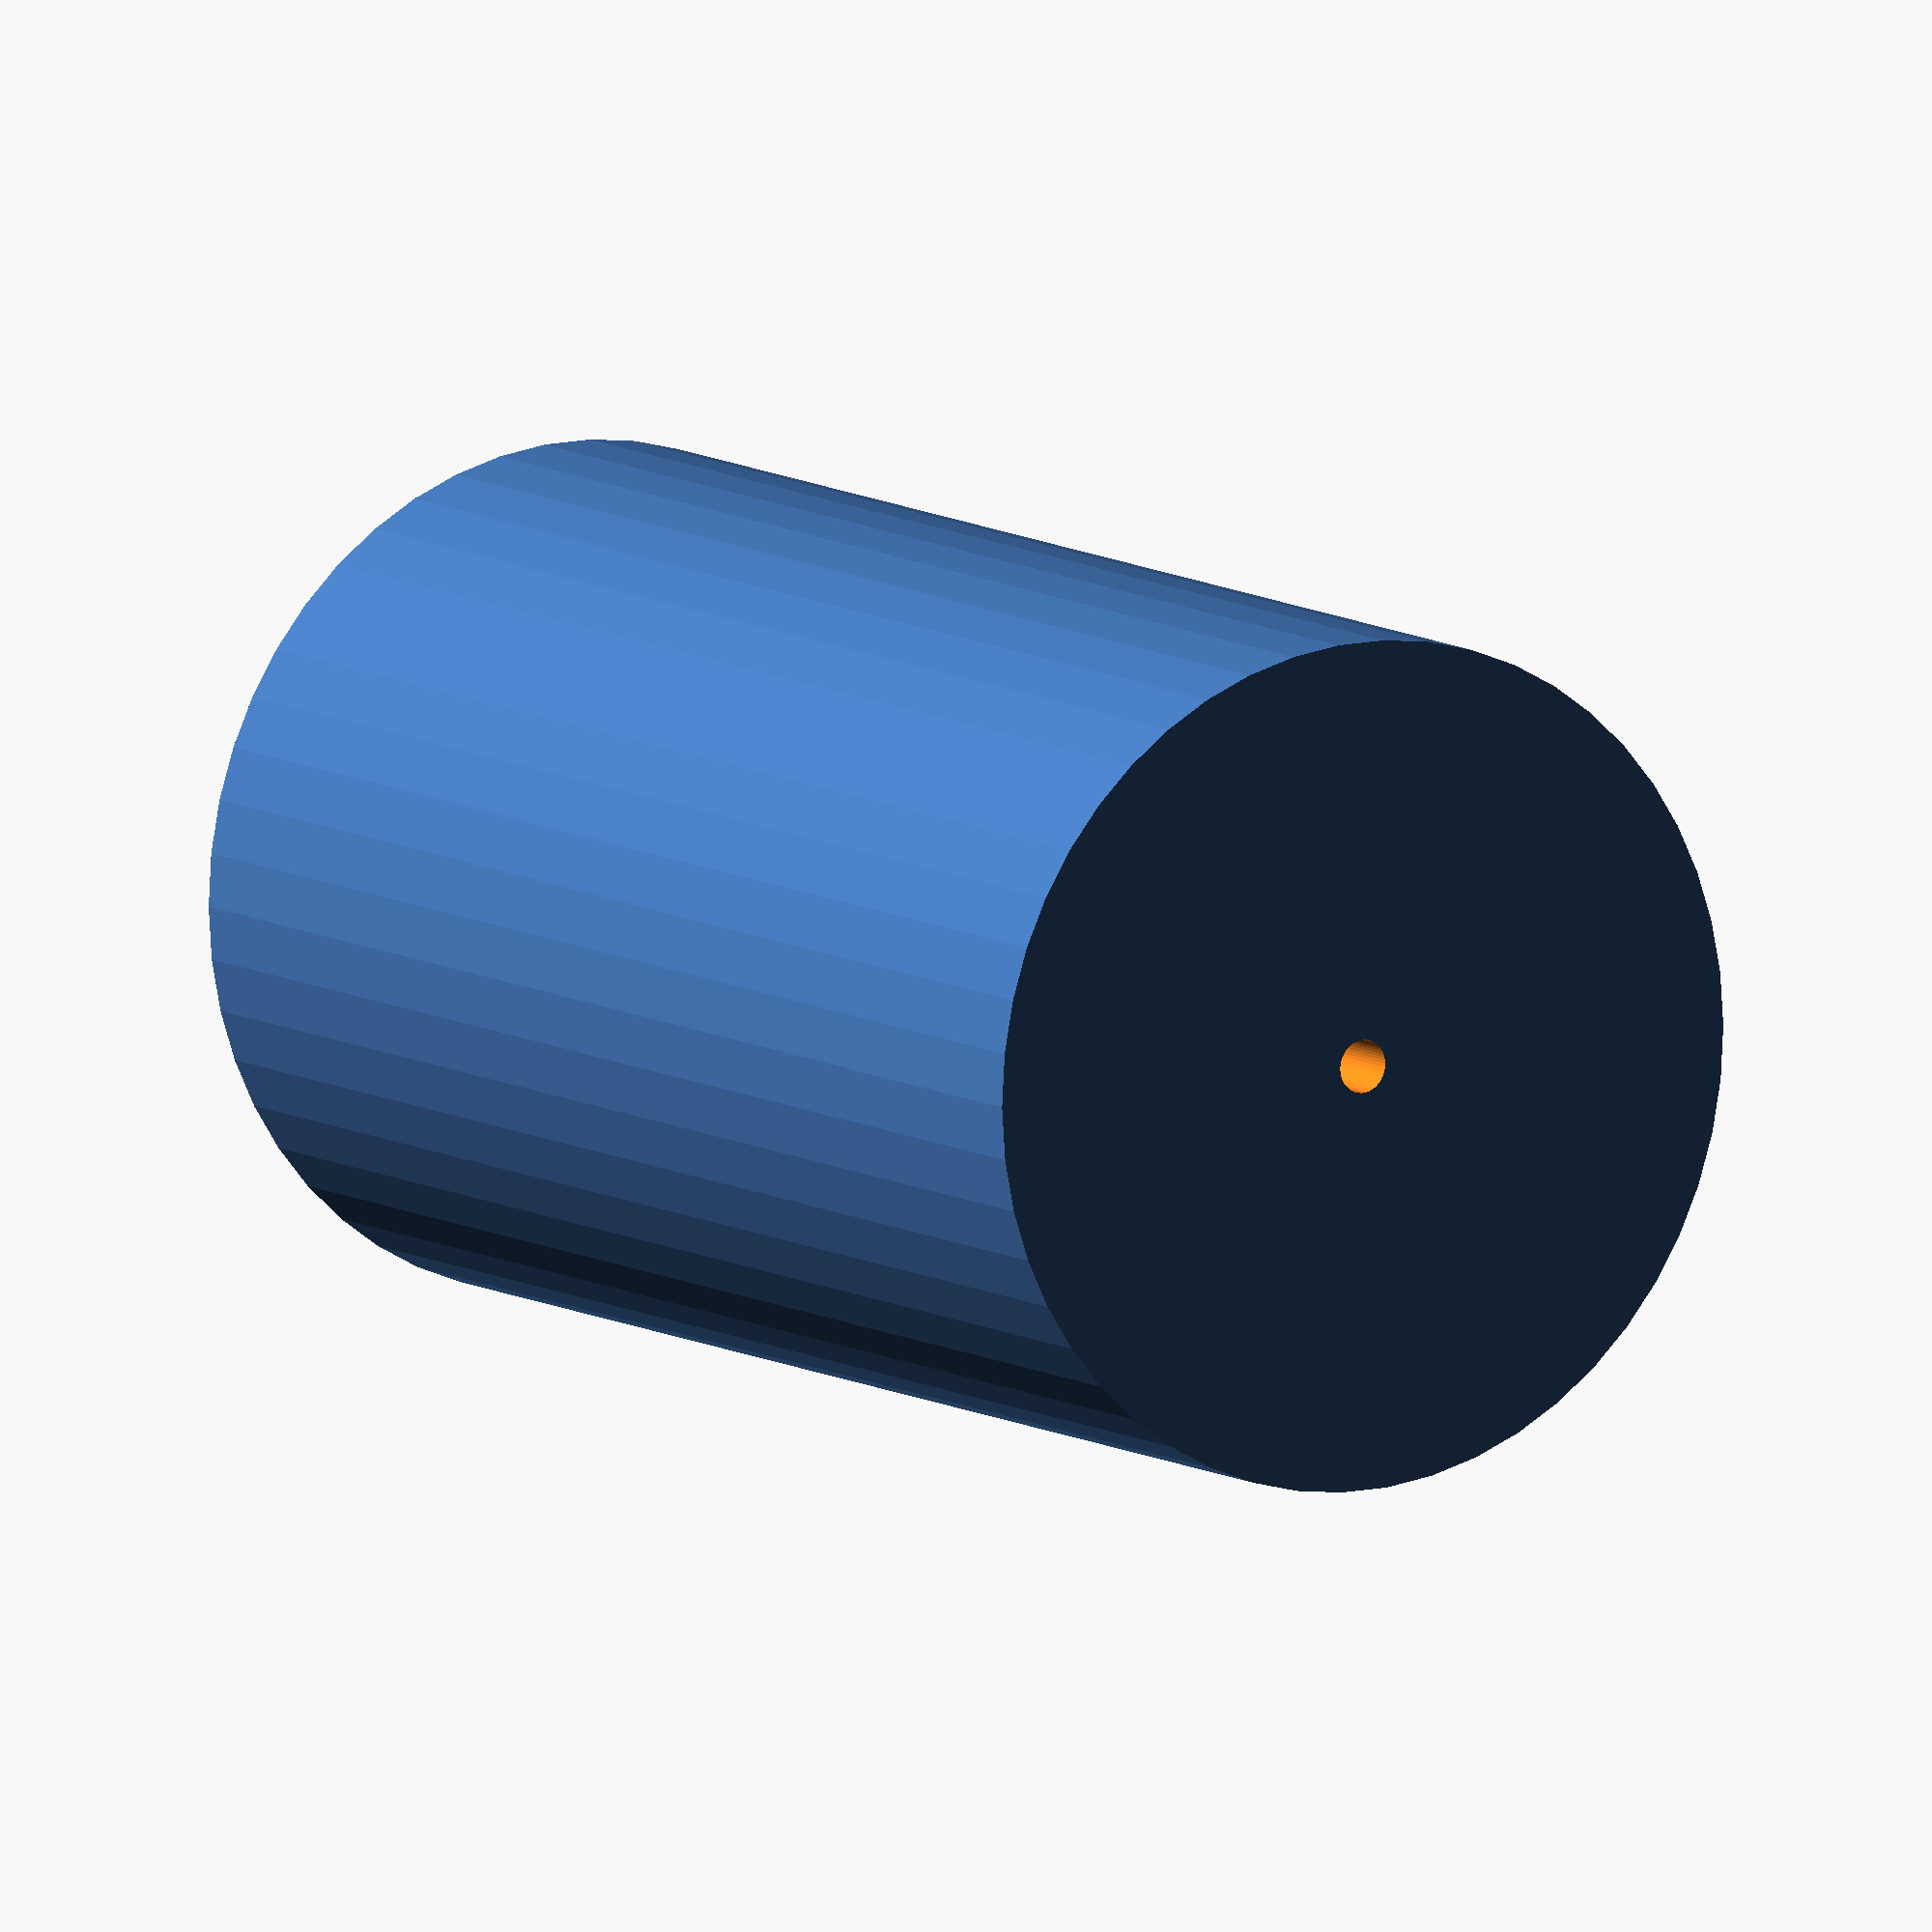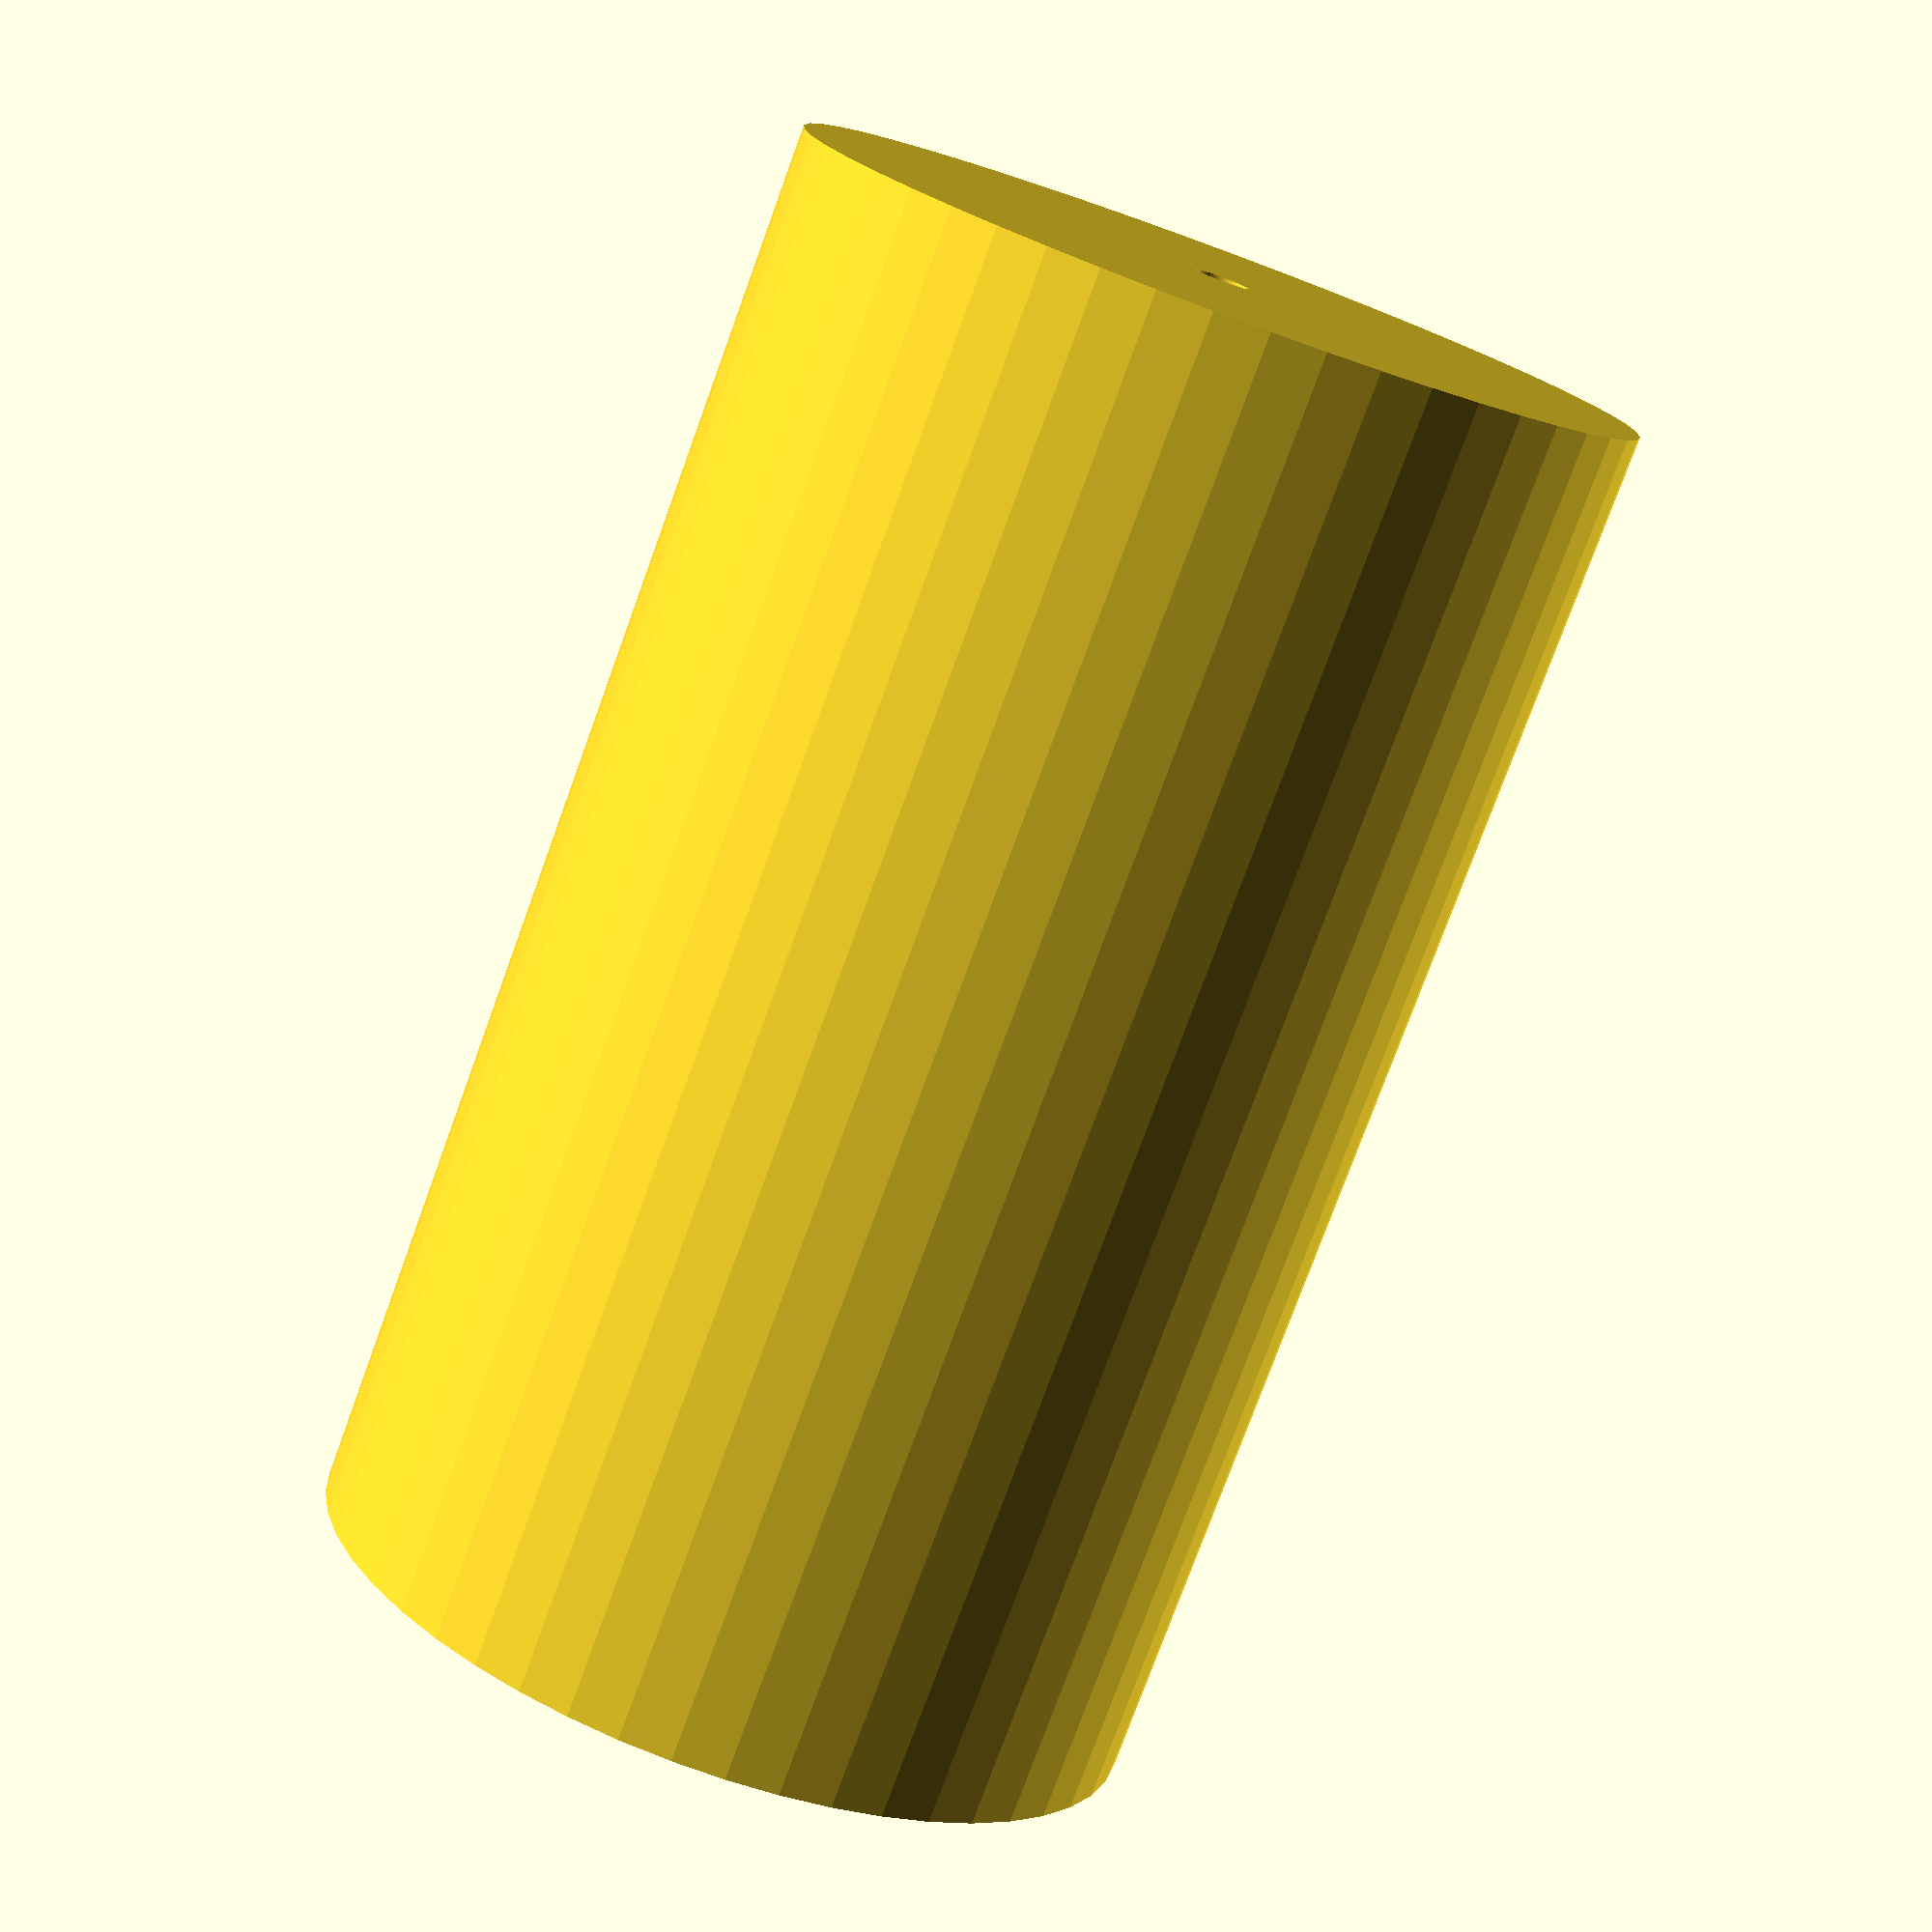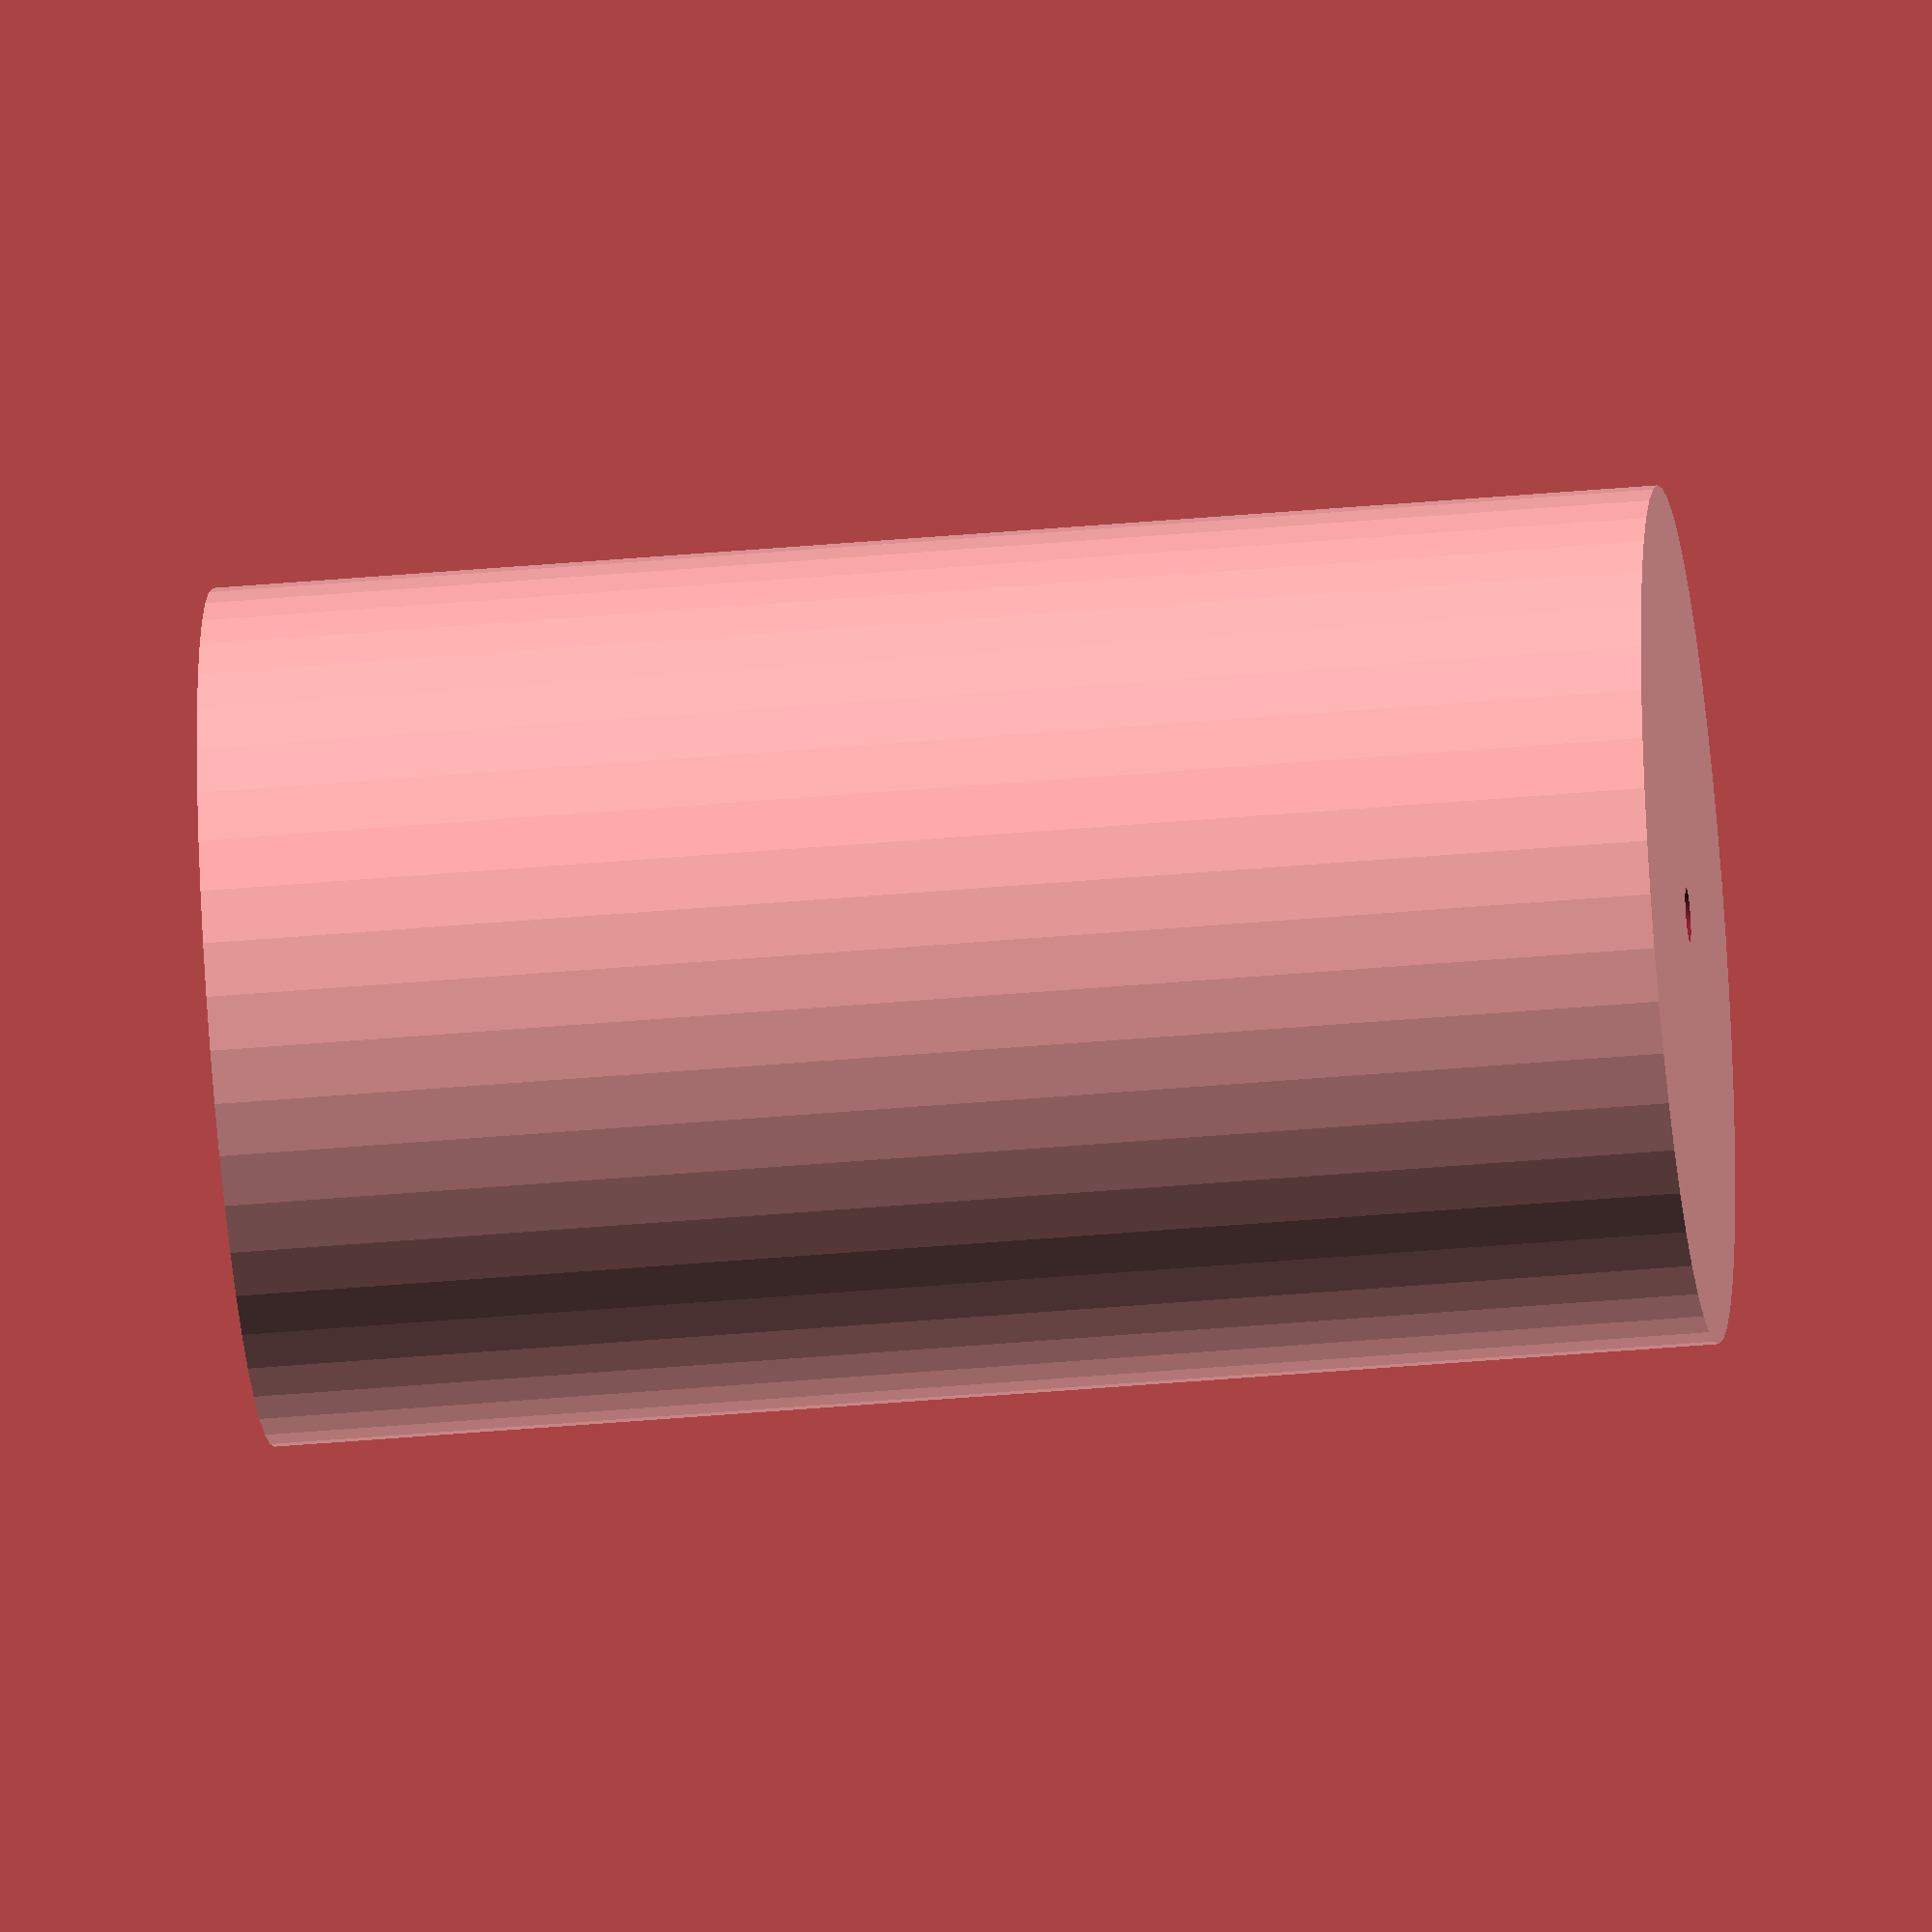
<openscad>
$fn = 50;


difference() {
	union() {
		translate(v = [0, 0, -27.0000000000]) {
			cylinder(h = 54, r = 16.0000000000);
		}
	}
	union() {
		translate(v = [0, 0, -100.0000000000]) {
			cylinder(h = 200, r = 1.0000000000);
		}
	}
}
</openscad>
<views>
elev=350.5 azim=338.1 roll=326.9 proj=o view=solid
elev=256.8 azim=164.9 roll=20.0 proj=p view=solid
elev=40.1 azim=178.8 roll=276.3 proj=o view=solid
</views>
